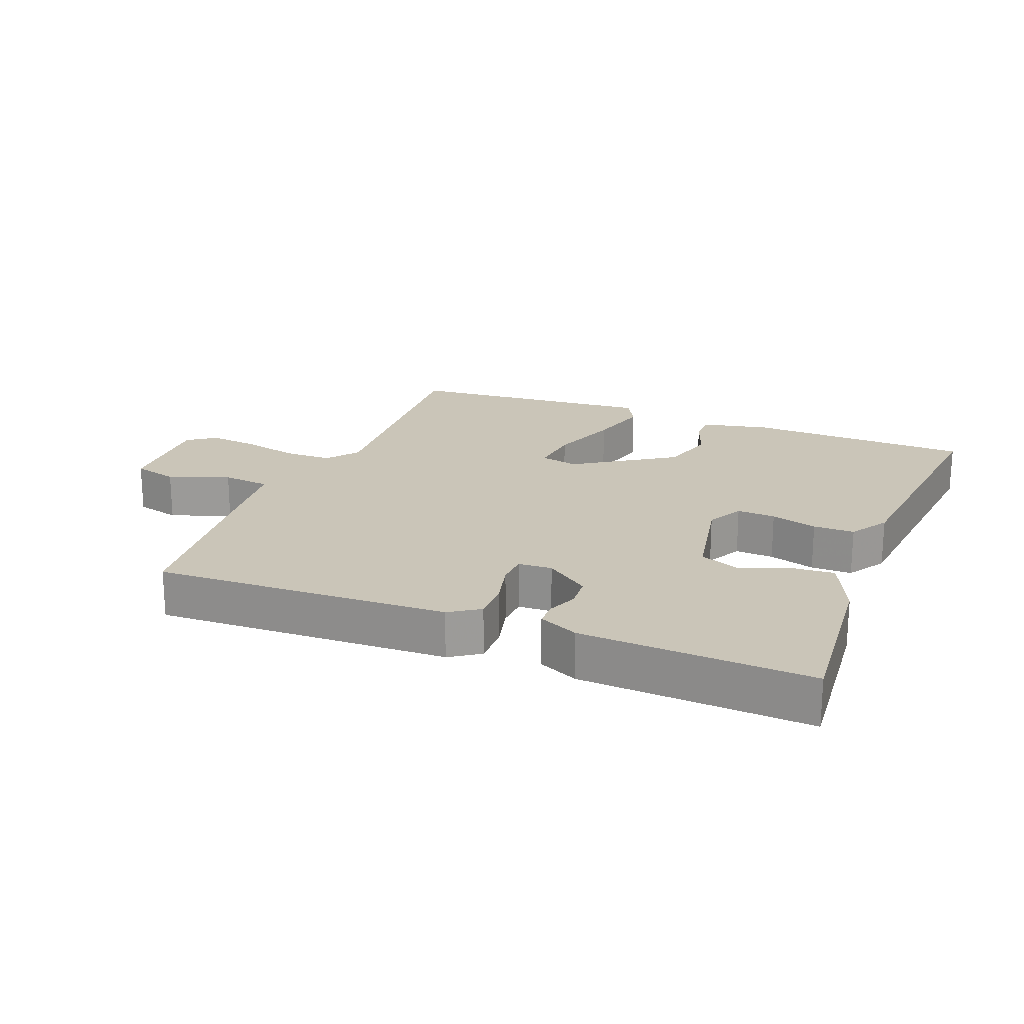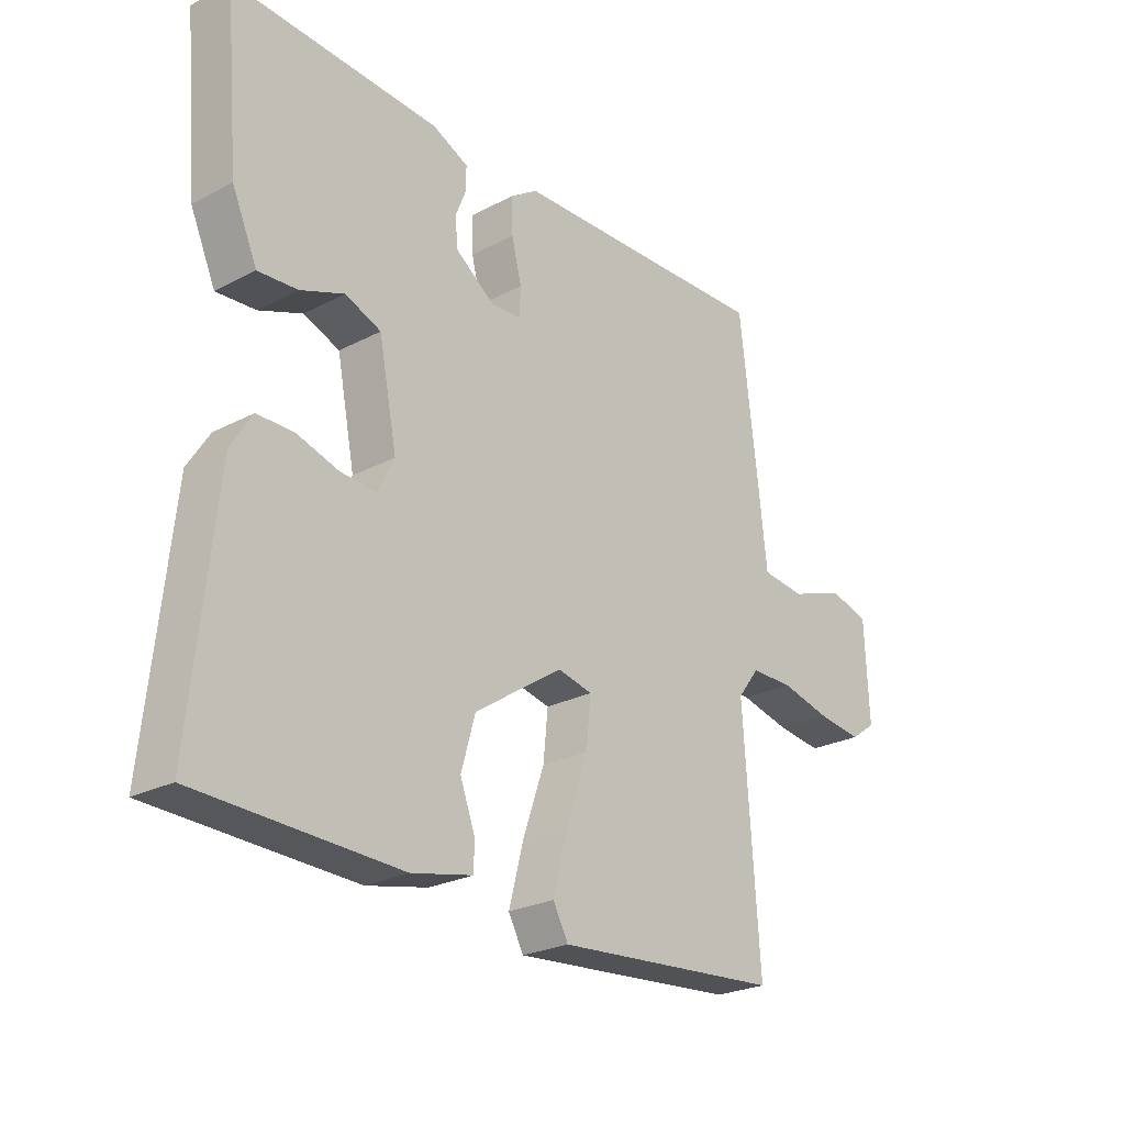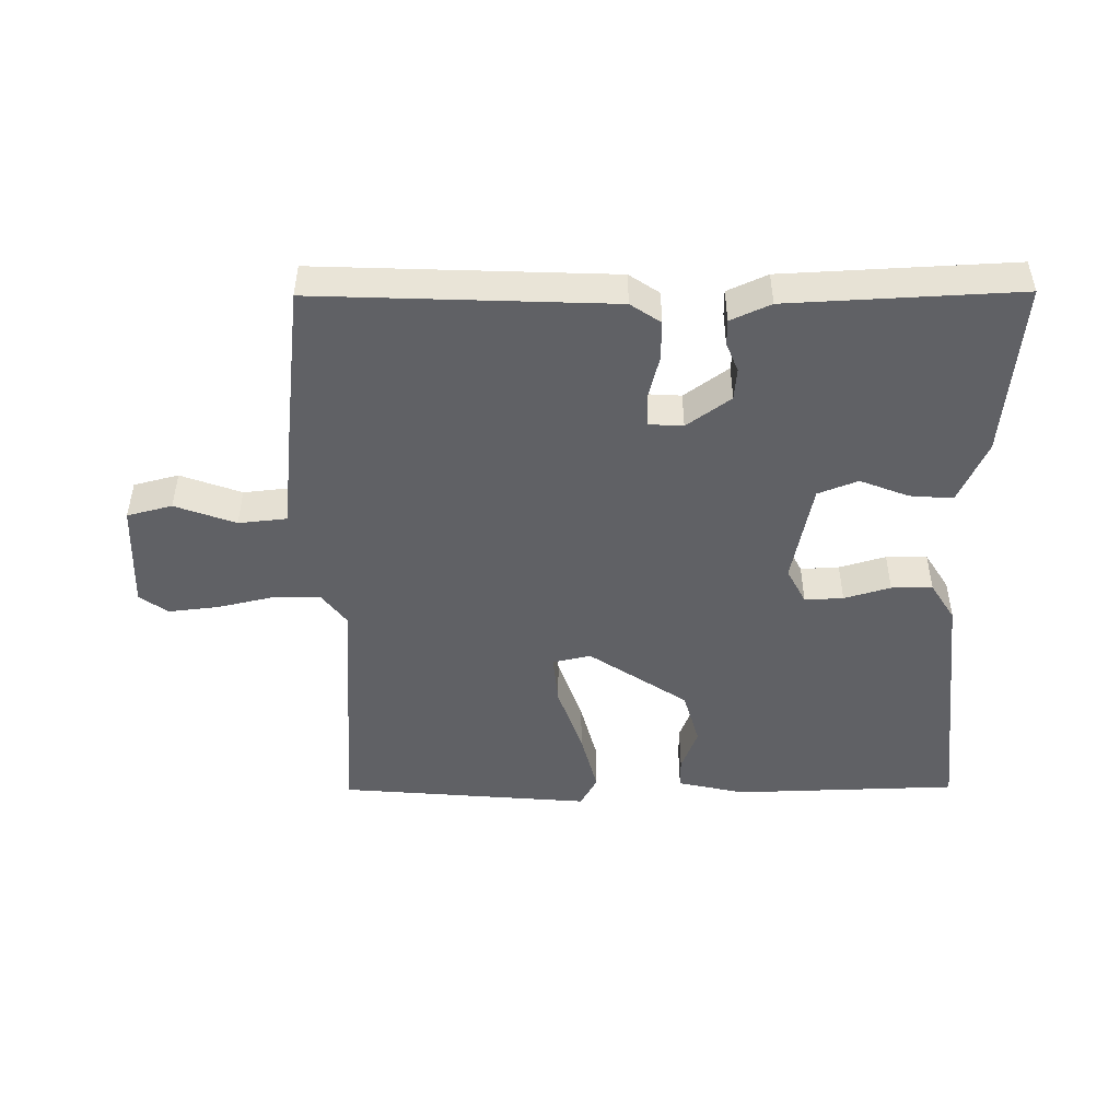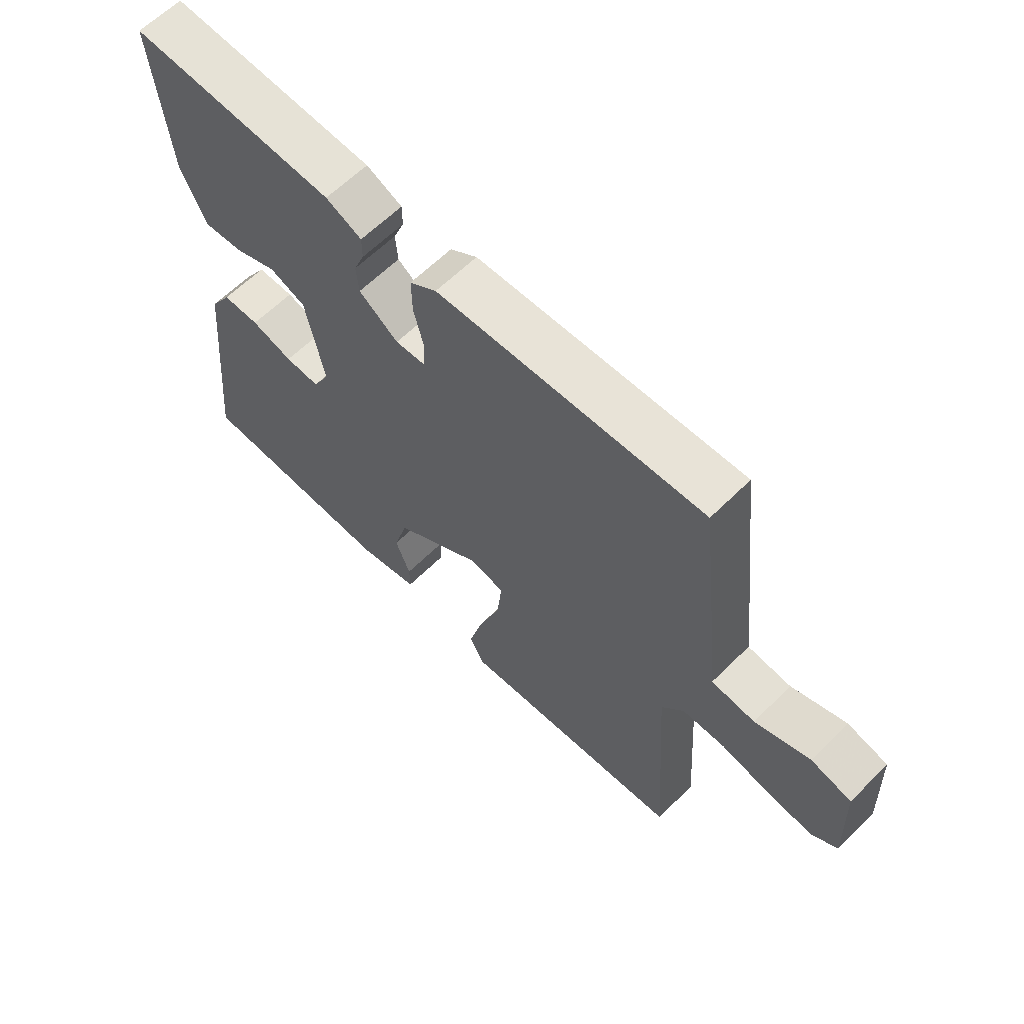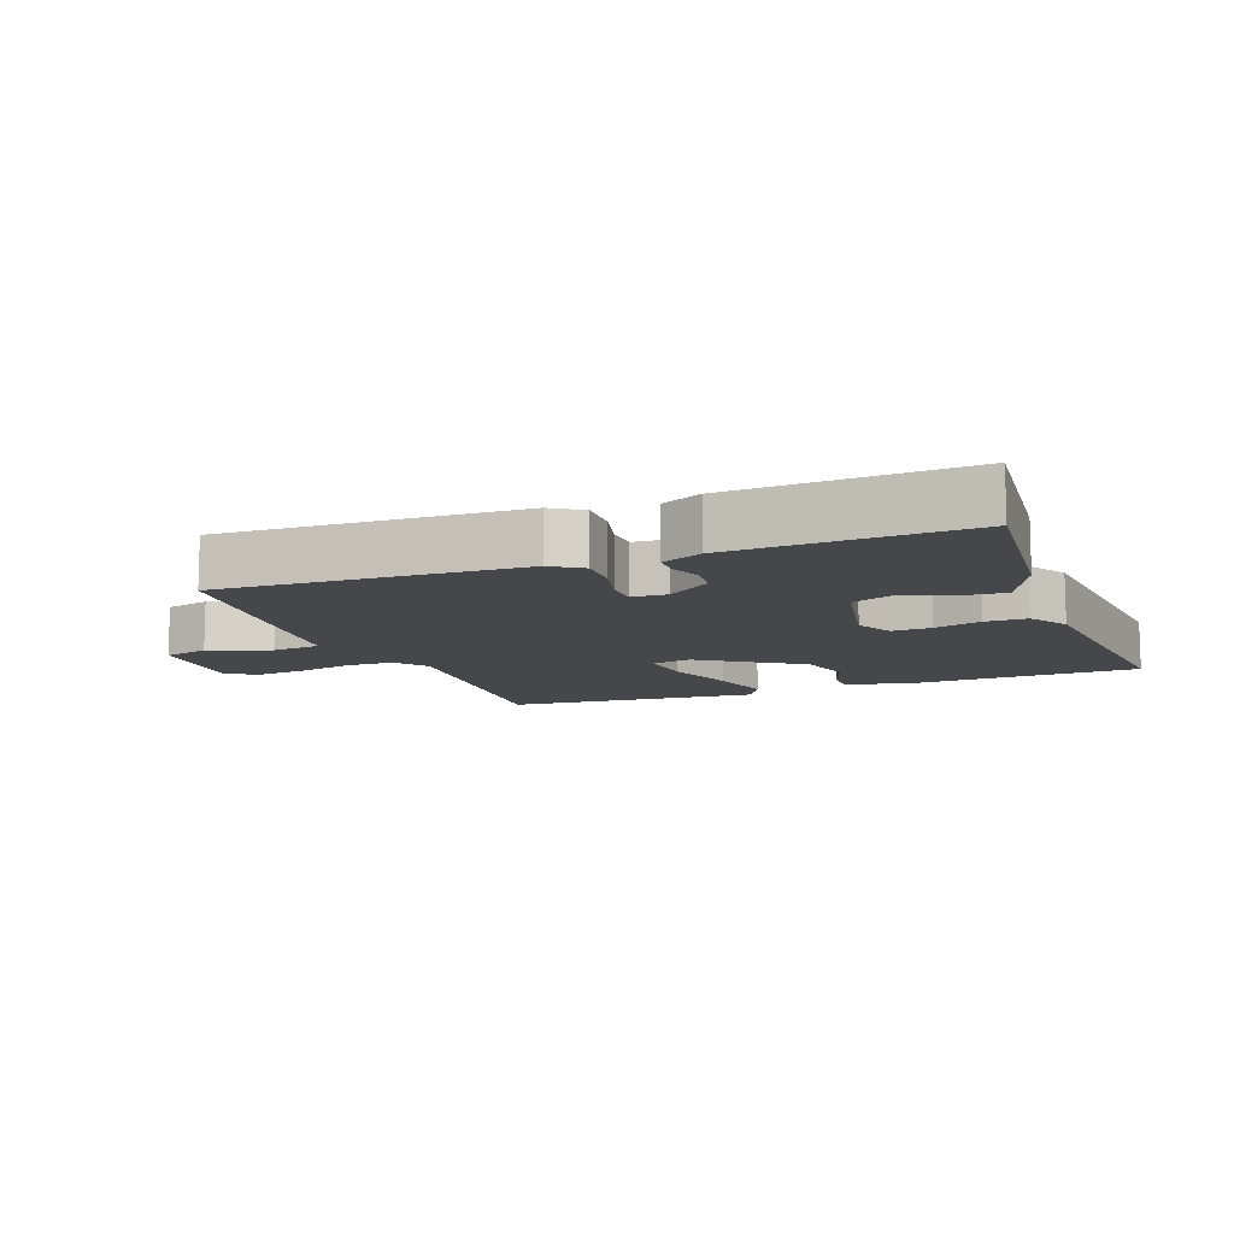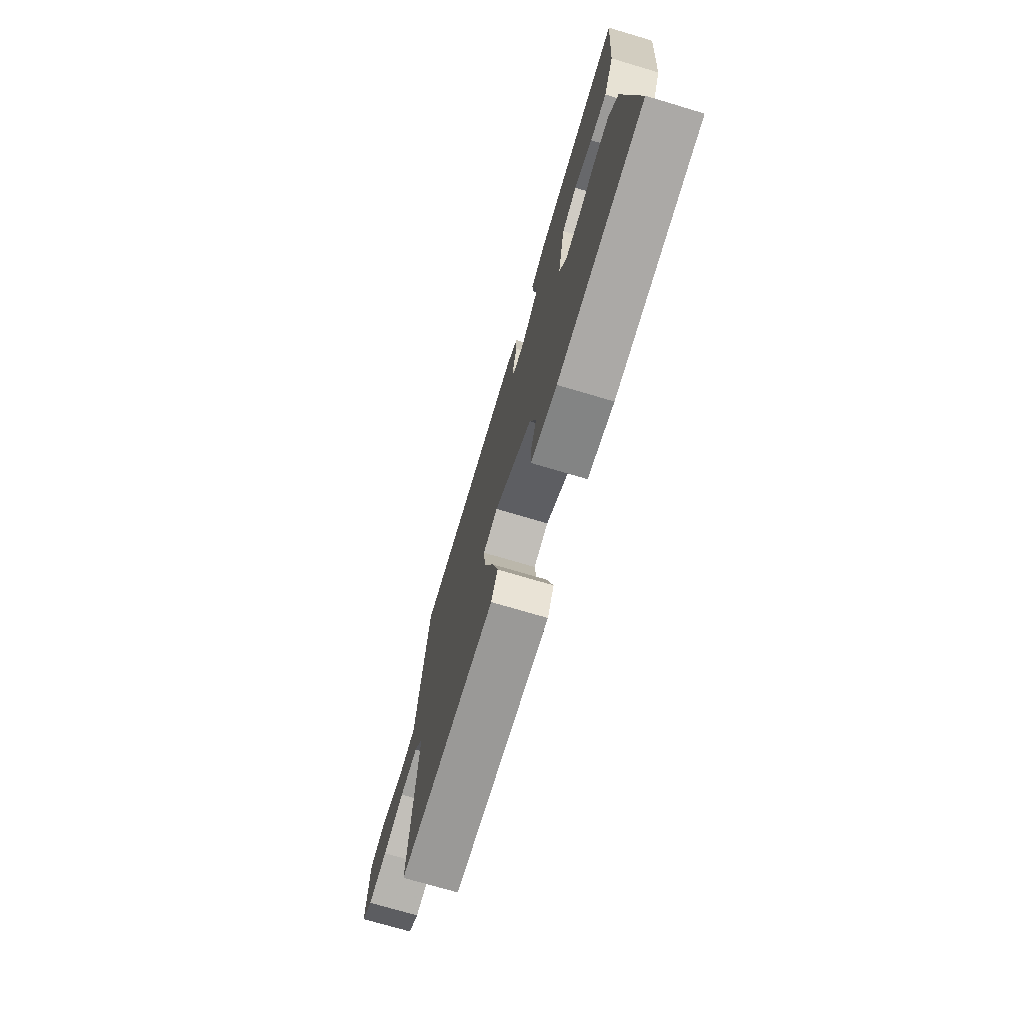
<metadata>
{"format":"obj","ext":"obj","renderer":"f3d","projection":"perspective","resolution":1024,"background":"white","views":[{"elev":20.5,"azim":21.7,"up":"+Y"},{"elev":-25.0,"azim":130.4,"up":"+Z"},{"elev":-47.7,"azim":0.4,"up":"+Y"},{"elev":62.5,"azim":-135.0,"up":"+Z"},{"elev":-10.8,"azim":20.7,"up":"+Y"},{"elev":-73.7,"azim":73.5,"up":"+Z"}]}
</metadata>
<code>
v 0.5 0.07 0.5
v 0.476 0.07 0.231
v 0.433 0.07 0.134
v 0.366 0.07 0.139
v 0.292 0.07 0.168
v 0.231 0.07 0.144
v 0.2 0.07 -0.013
v 0.229 0.07 -0.069
v 0.288 0.07 -0.066
v 0.359 0.07 -0.045
v 0.422 0.07 -0.045
v 0.459 0.07 -0.104
v 0.5 0.07 -0.5
v 0.156 0.07 -0.511
v 0.052 0.07 -0.488
v 0.052 0.07 -0.441
v 0.077 0.07 -0.374
v 0.053 0.07 -0.289
v -0.098 0.07 -0.188
v -0.157 0.07 -0.201
v -0.149 0.07 -0.281
v -0.112 0.07 -0.388
v -0.087 0.07 -0.484
v -0.113 0.07 -0.532
v -0.5 0.07 -0.5
v -0.473 0.07 -0.108
v -0.51 0.07 -0.059
v -0.583 0.07 -0.058
v -0.669 0.07 -0.078
v -0.746 0.07 -0.087
v -0.789 0.07 -0.056
v -0.782 0.07 0.109
v -0.713 0.07 0.127
v -0.62 0.07 0.093
v -0.546 0.07 0.101
v -0.53 0.07 0.246
v -0.5 0.07 0.5
v -0.048 0.07 0.483
v -0.002 0.07 0.452
v -0.003 0.07 0.391
v -0.02 0.07 0.323
v -0.018 0.07 0.275
v 0.034 0.07 0.272
v 0.101 0.07 0.321
v 0.105 0.07 0.37
v 0.087 0.07 0.415
v 0.087 0.07 0.454
v 0.148 0.07 0.482
v 0.5 0 0.5
v 0.476 0 0.231
v 0.433 0 0.134
v 0.366 0 0.139
v 0.292 0 0.168
v 0.231 0 0.144
v 0.2 0 -0.013
v 0.229 0 -0.069
v 0.288 0 -0.066
v 0.359 0 -0.045
v 0.422 0 -0.045
v 0.459 0 -0.104
v 0.5 0 -0.5
v 0.156 0 -0.511
v 0.052 0 -0.488
v 0.052 0 -0.441
v 0.077 0 -0.374
v 0.053 0 -0.289
v -0.098 0 -0.188
v -0.157 0 -0.201
v -0.149 0 -0.281
v -0.112 0 -0.388
v -0.087 0 -0.484
v -0.113 0 -0.532
v -0.5 0 -0.5
v -0.473 0 -0.108
v -0.51 0 -0.059
v -0.583 0 -0.058
v -0.669 0 -0.078
v -0.746 0 -0.087
v -0.789 0 -0.056
v -0.782 0 0.109
v -0.713 0 0.127
v -0.62 0 0.093
v -0.546 0 0.101
v -0.53 0 0.246
v -0.5 0 0.5
v -0.048 0 0.483
v -0.002 0 0.452
v -0.003 0 0.391
v -0.02 0 0.323
v -0.018 0 0.275
v 0.034 0 0.272
v 0.101 0 0.321
v 0.105 0 0.37
v 0.087 0 0.415
v 0.087 0 0.454
v 0.148 0 0.482
f 3 4 5
f 2 3 5
f 1 2 5
f 48 1 5
f 47 48 5
f 46 47 5
f 45 46 5
f 44 45 5 6
f 43 44 6 7
f 42 43 7 8
f 39 40 41
f 38 39 41
f 37 38 41
f 36 37 41
f 35 36 41
f 35 41 42
f 32 33 34
f 31 32 34
f 30 31 34
f 29 30 34
f 28 29 34
f 27 28 34 35
f 35 42 8
f 27 35 8
f 26 27 8
f 24 25 26
f 23 24 26
f 22 23 26
f 21 22 26
f 15 16 17
f 14 15 17
f 13 14 17
f 12 13 17
f 11 12 17
f 10 11 17
f 9 10 17
f 9 17 18
f 8 9 18 19
f 20 21 26
f 8 19 20 26
f 53 52 51
f 53 51 50
f 53 50 49
f 53 49 96
f 53 96 95
f 53 95 94
f 53 94 93
f 54 53 93 92
f 55 54 92 91
f 56 55 91 90
f 89 88 87
f 89 87 86
f 89 86 85
f 89 85 84
f 89 84 83
f 90 89 83
f 82 81 80
f 82 80 79
f 82 79 78
f 82 78 77
f 82 77 76
f 83 82 76 75
f 56 90 83
f 56 83 75
f 56 75 74
f 74 73 72
f 74 72 71
f 74 71 70
f 74 70 69
f 65 64 63
f 65 63 62
f 65 62 61
f 65 61 60
f 65 60 59
f 65 59 58
f 65 58 57
f 66 65 57
f 67 66 57 56
f 74 69 68
f 74 68 67 56
f 1 49 50 2
f 2 50 51 3
f 3 51 52 4
f 4 52 53 5
f 5 53 54 6
f 6 54 55 7
f 7 55 56 8
f 8 56 57 9
f 9 57 58 10
f 10 58 59 11
f 11 59 60 12
f 12 60 61 13
f 13 61 62 14
f 14 62 63 15
f 15 63 64 16
f 16 64 65 17
f 17 65 66 18
f 18 66 67 19
f 19 67 68 20
f 20 68 69 21
f 21 69 70 22
f 22 70 71 23
f 23 71 72 24
f 24 72 73 25
f 25 73 74 26
f 26 74 75 27
f 27 75 76 28
f 28 76 77 29
f 29 77 78 30
f 30 78 79 31
f 31 79 80 32
f 32 80 81 33
f 33 81 82 34
f 34 82 83 35
f 35 83 84 36
f 36 84 85 37
f 37 85 86 38
f 38 86 87 39
f 39 87 88 40
f 40 88 89 41
f 41 89 90 42
f 42 90 91 43
f 43 91 92 44
f 44 92 93 45
f 45 93 94 46
f 46 94 95 47
f 47 95 96 48
f 48 96 49 1

</code>
